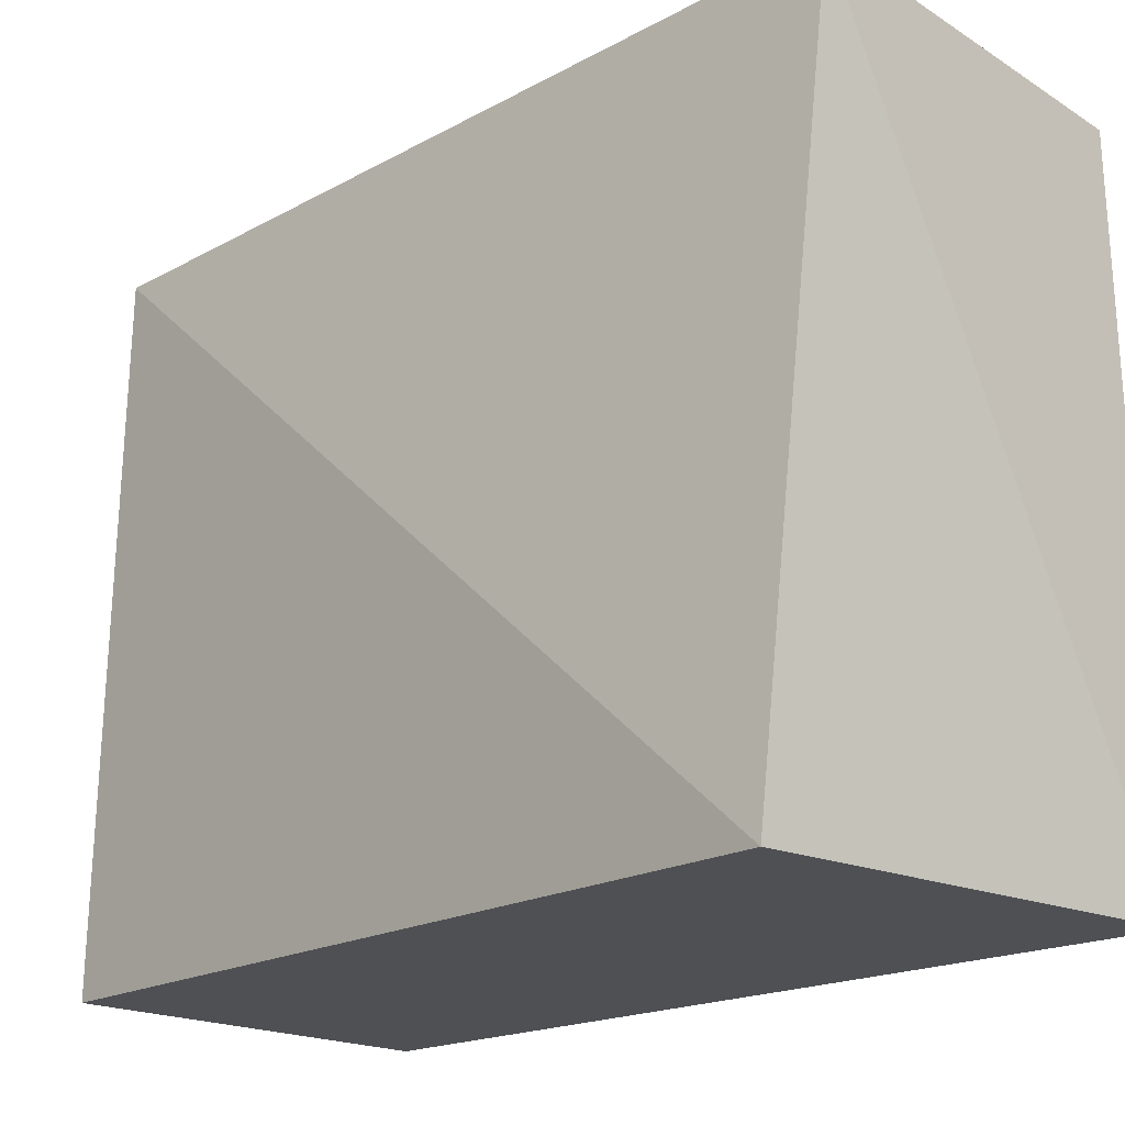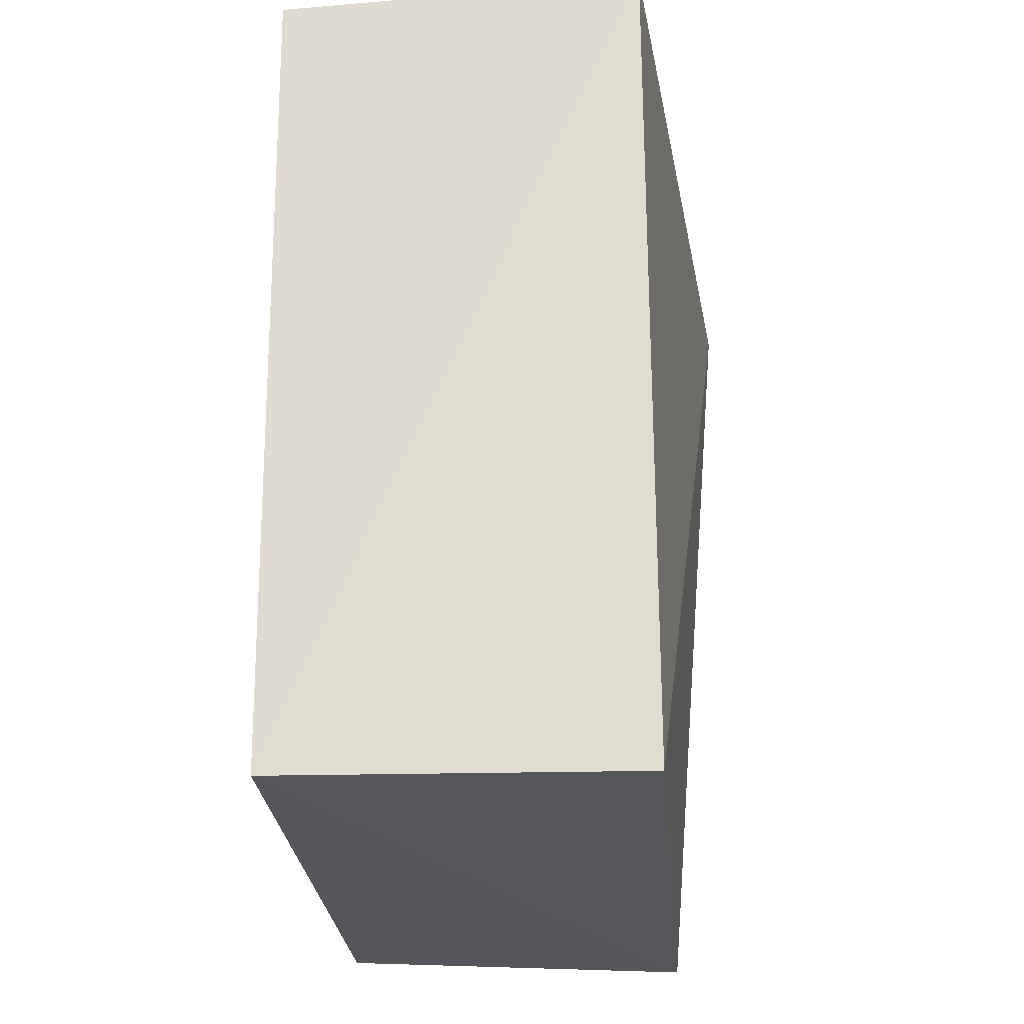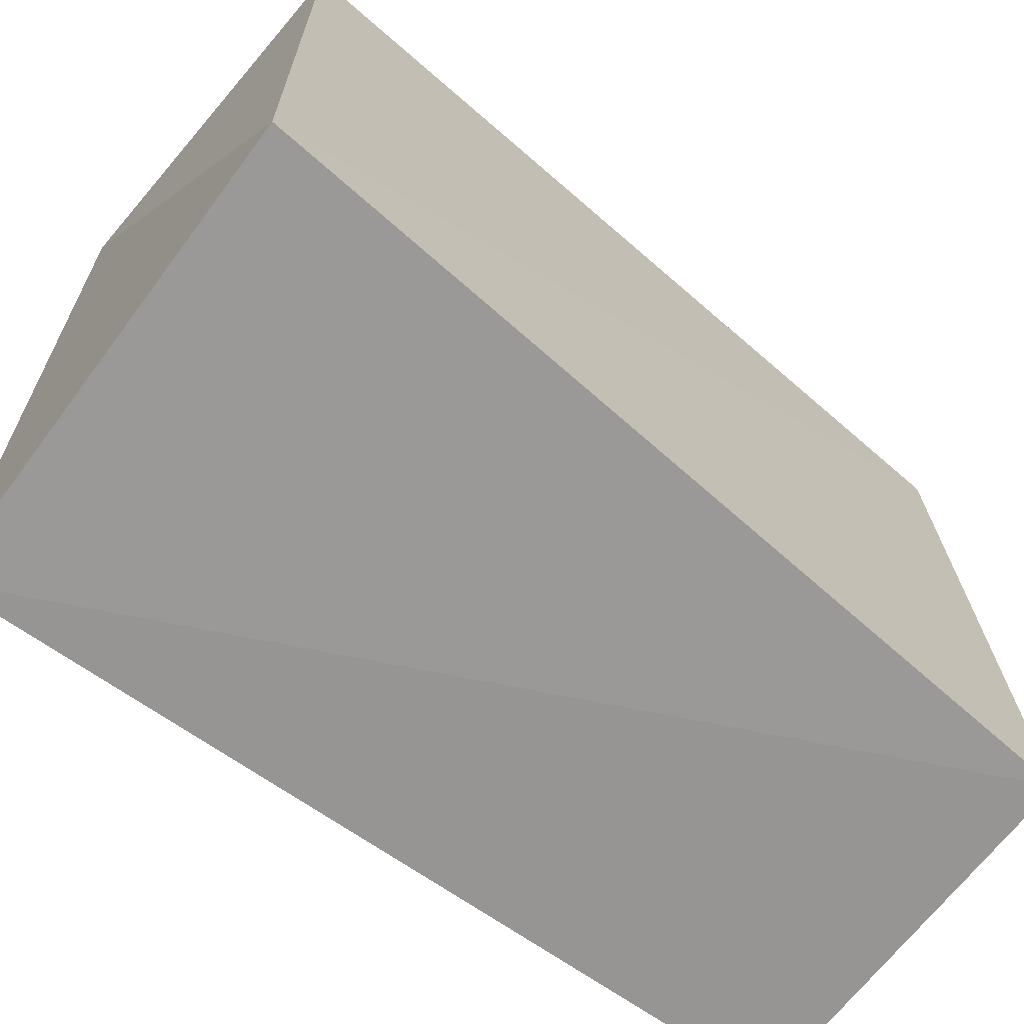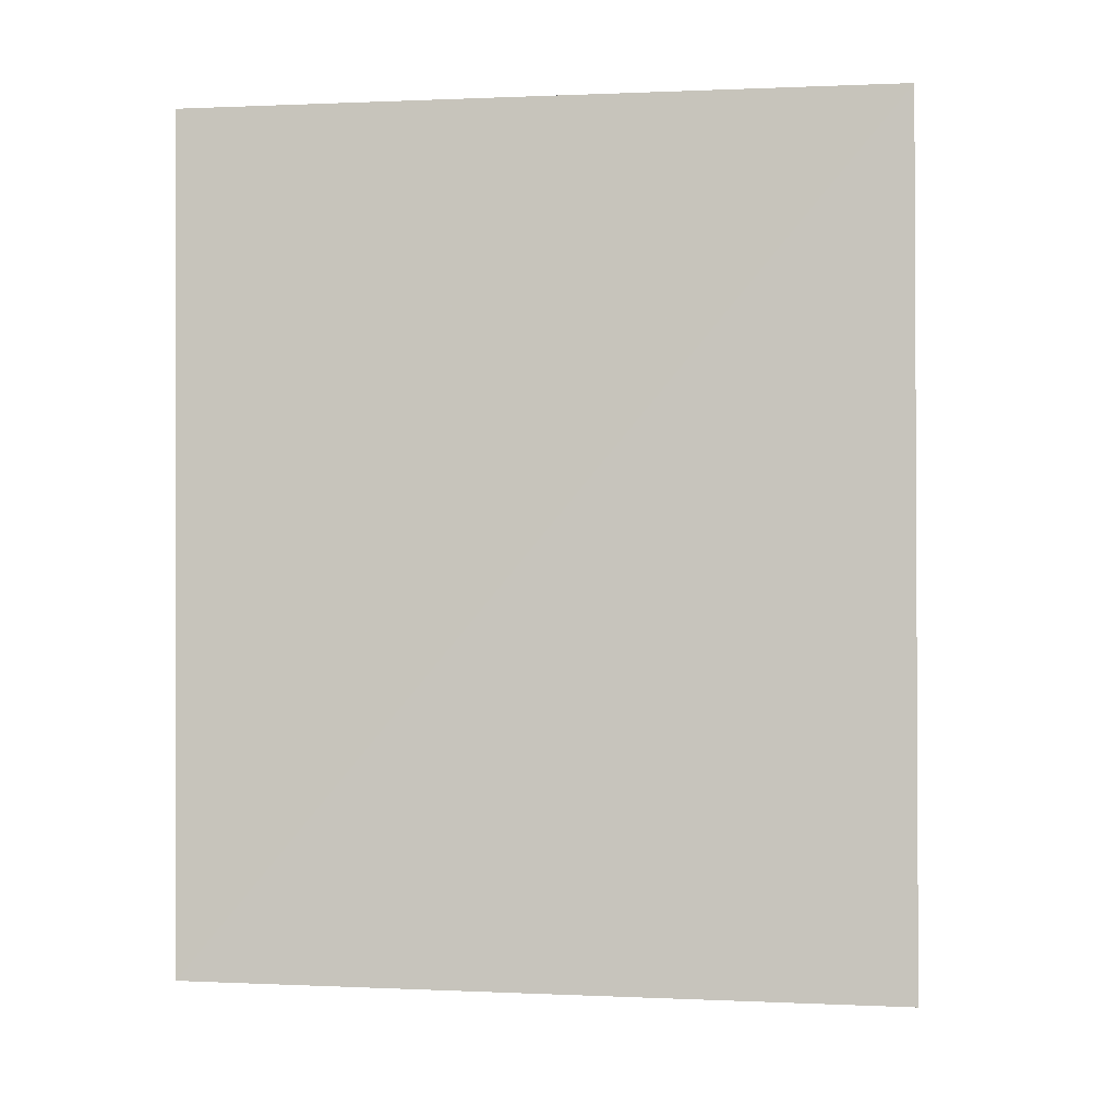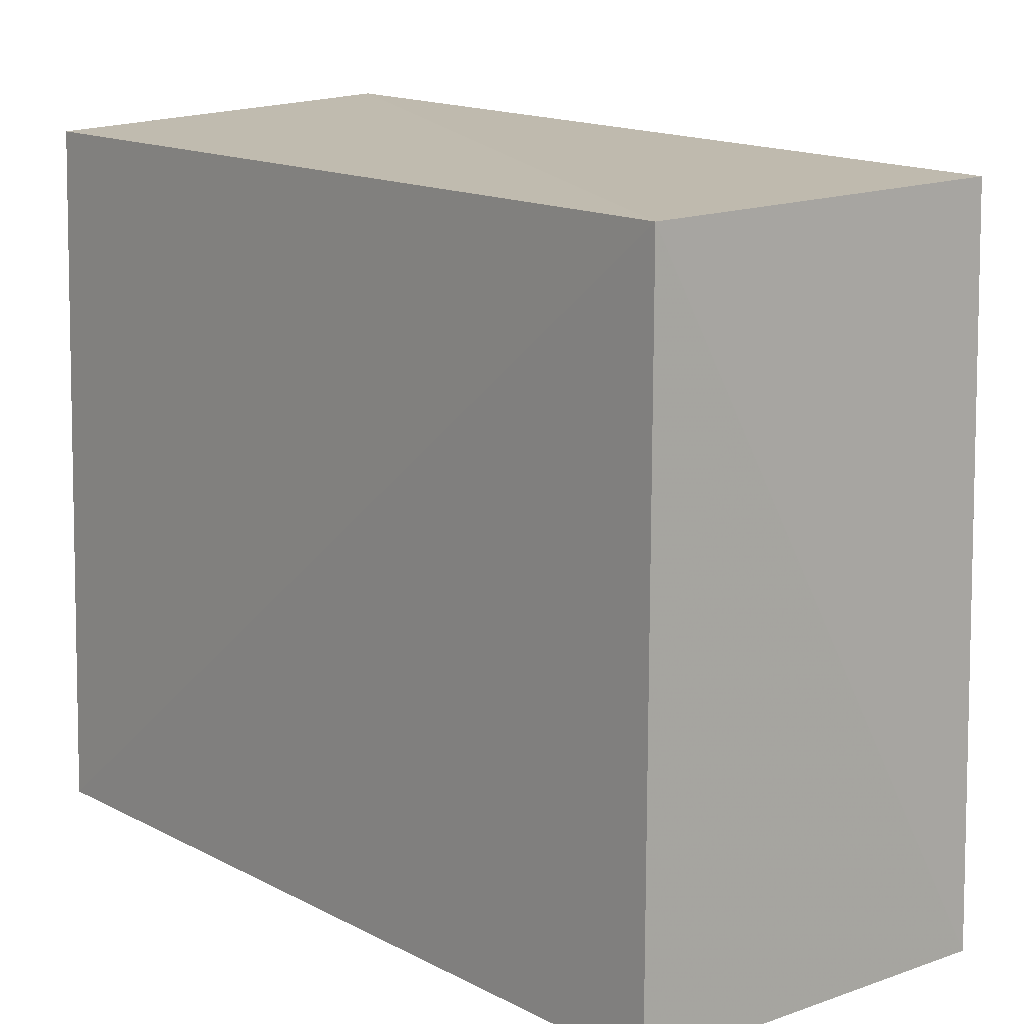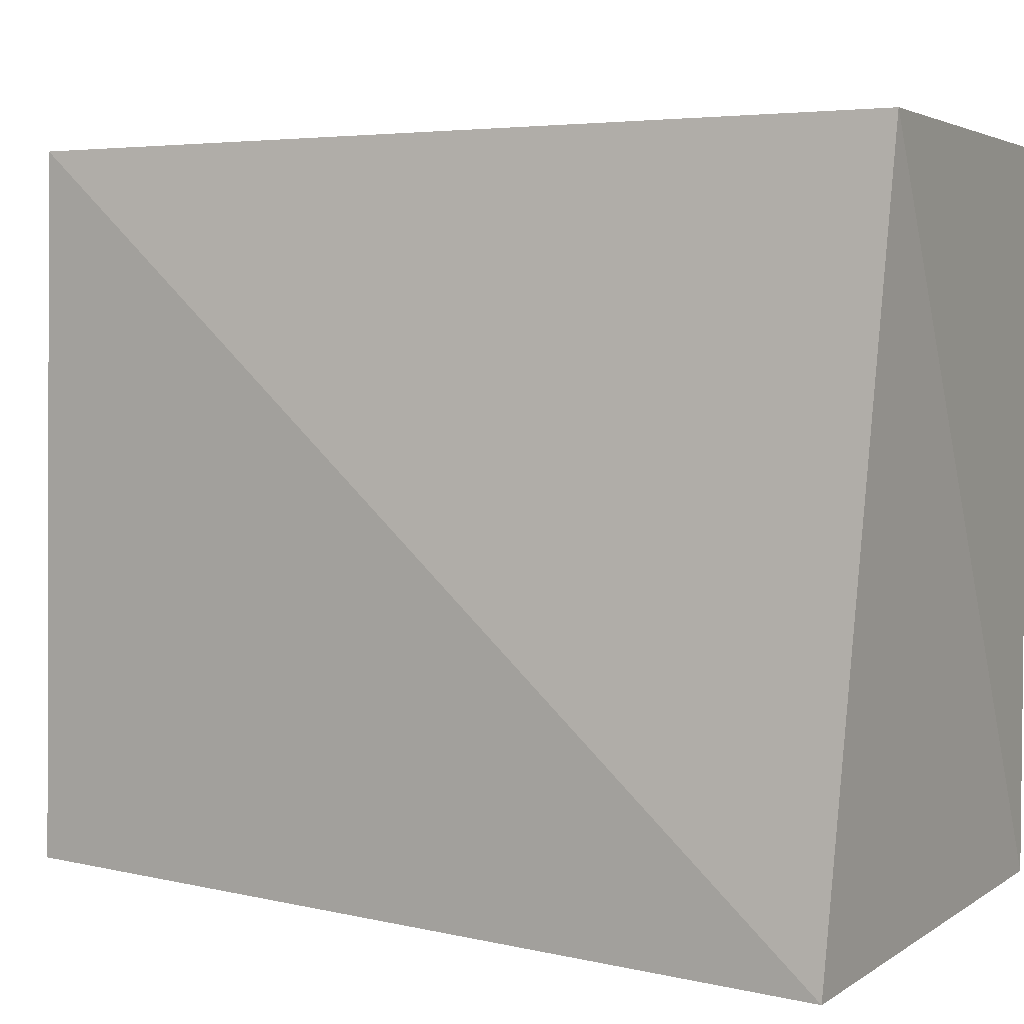
<metadata>
{"format":"obj","ext":"obj","renderer":"f3d","projection":"perspective","resolution":1024,"background":"white","views":[{"elev":-19.6,"azim":133.7,"up":"+Z"},{"elev":-25.1,"azim":4.9,"up":"+Y"},{"elev":-68.0,"azim":-130.4,"up":"+Z"},{"elev":-7.1,"azim":97.7,"up":"+Y"},{"elev":14.0,"azim":-40.3,"up":"+Z"},{"elev":5.9,"azim":117.7,"up":"+Z"}]}
</metadata>
<code>
v 0.01277 -0.3645 0.2657
v 0.01277 -0.392 0.2651
v 0.01501 -0.3654 0.2423
v 3.81e-07 -0.3645 0.2427
v 0.0006022 -0.3645 0.2651
v 0.0006022 -0.392 0.2427
v 0.0008692 -0.3917 0.2648
v 0.01277 -0.3926 0.2427
f 1 2 3
f 1 3 4
f 5 1 4
f 6 4 3
f 7 2 1
f 7 1 5
f 7 5 4
f 7 4 6
f 8 6 3
f 8 3 2
f 8 7 6
f 8 2 7

</code>
